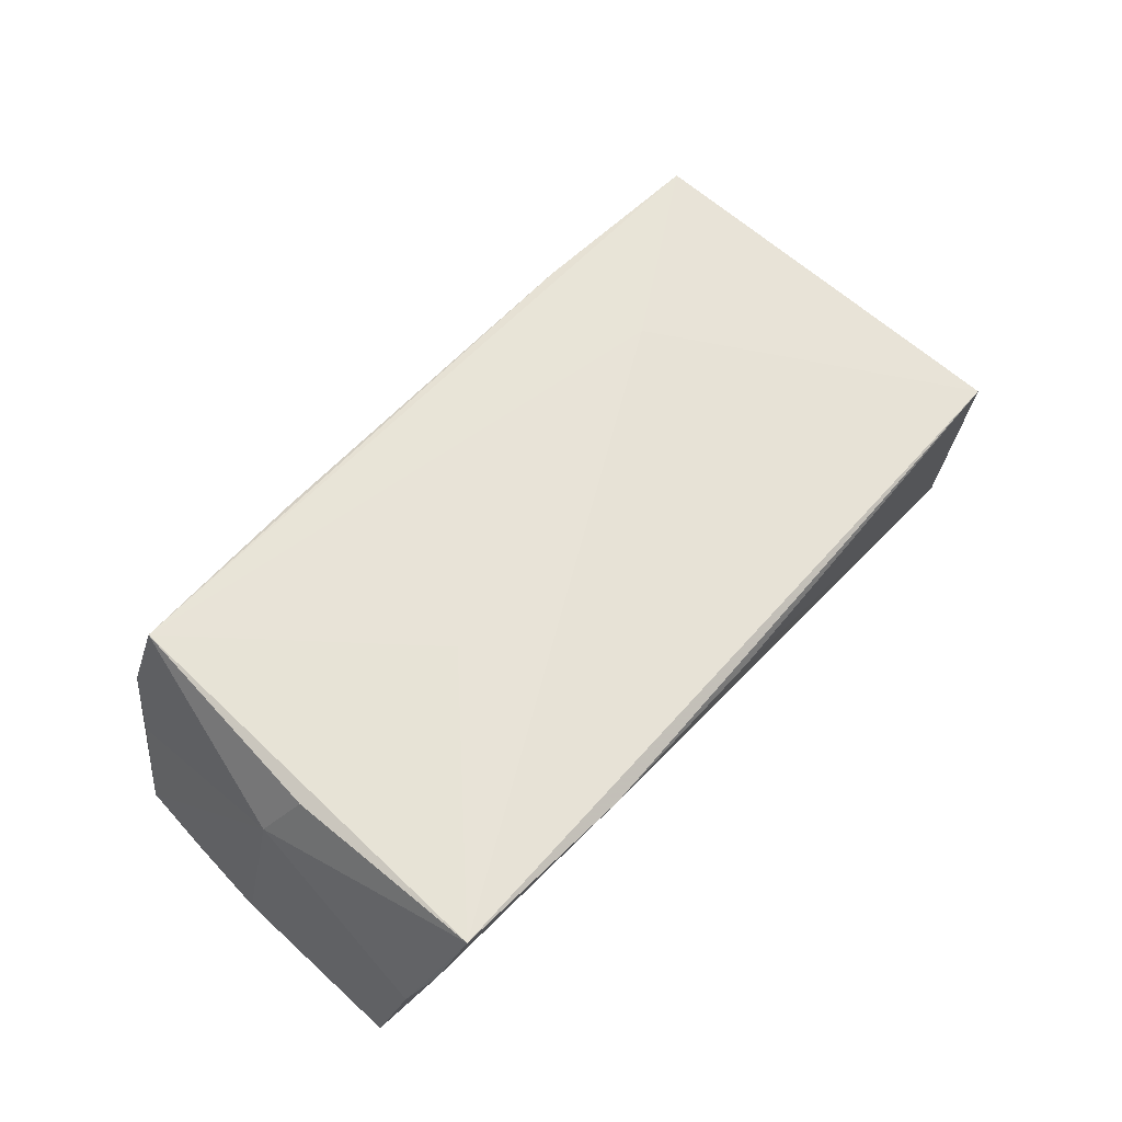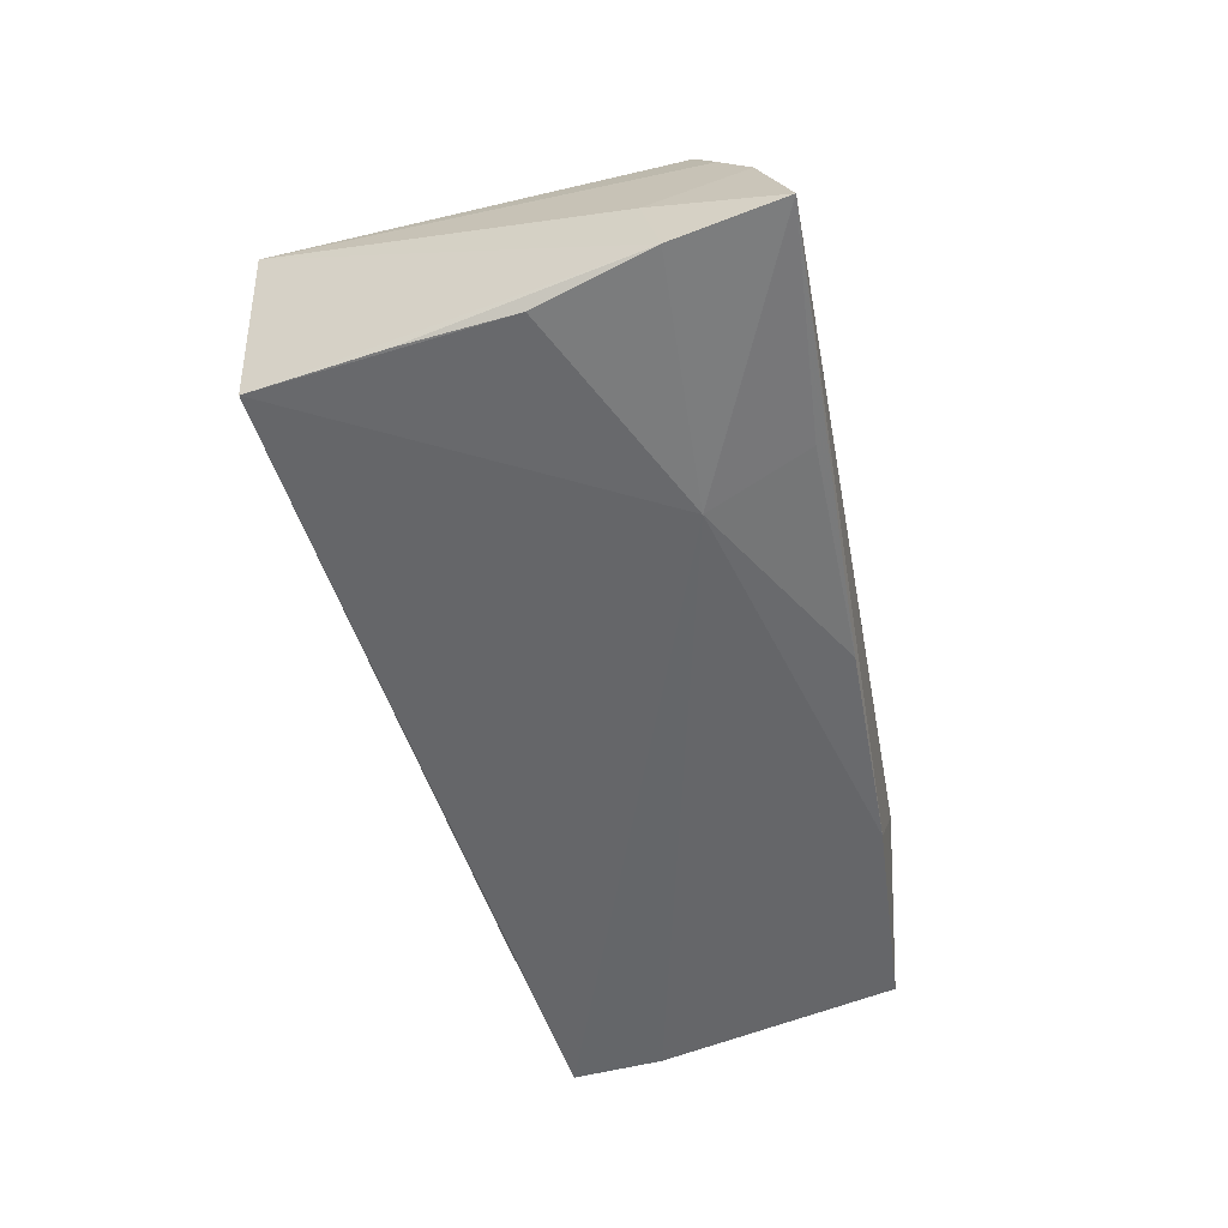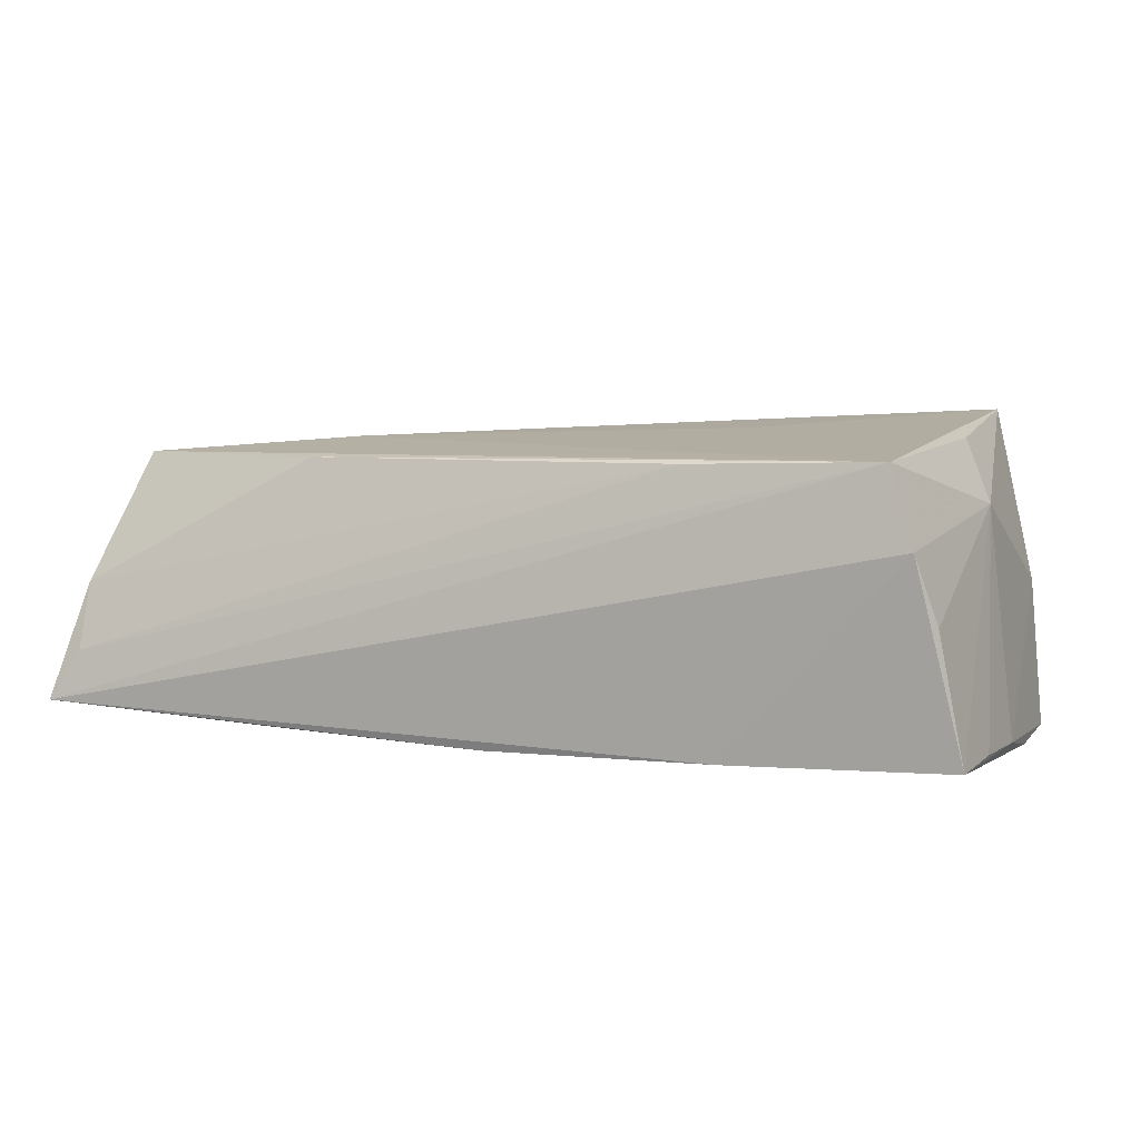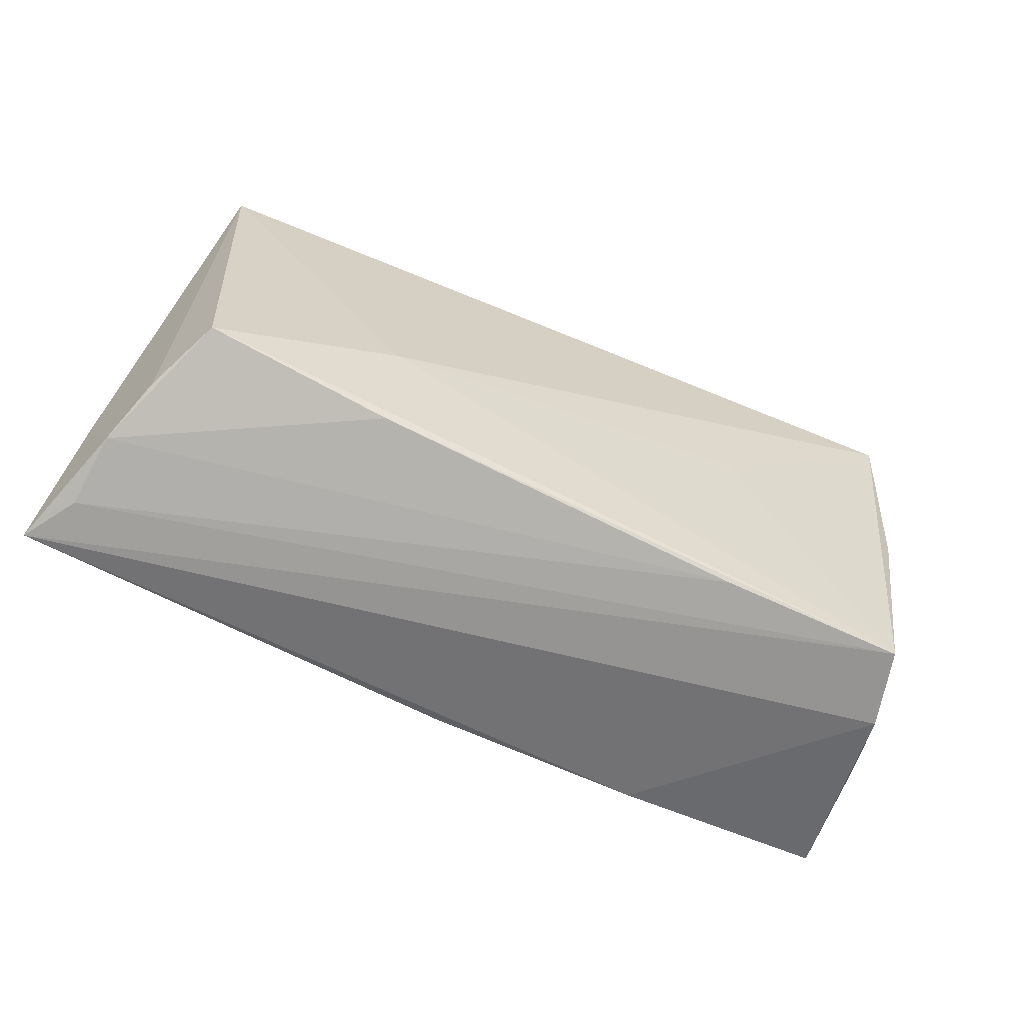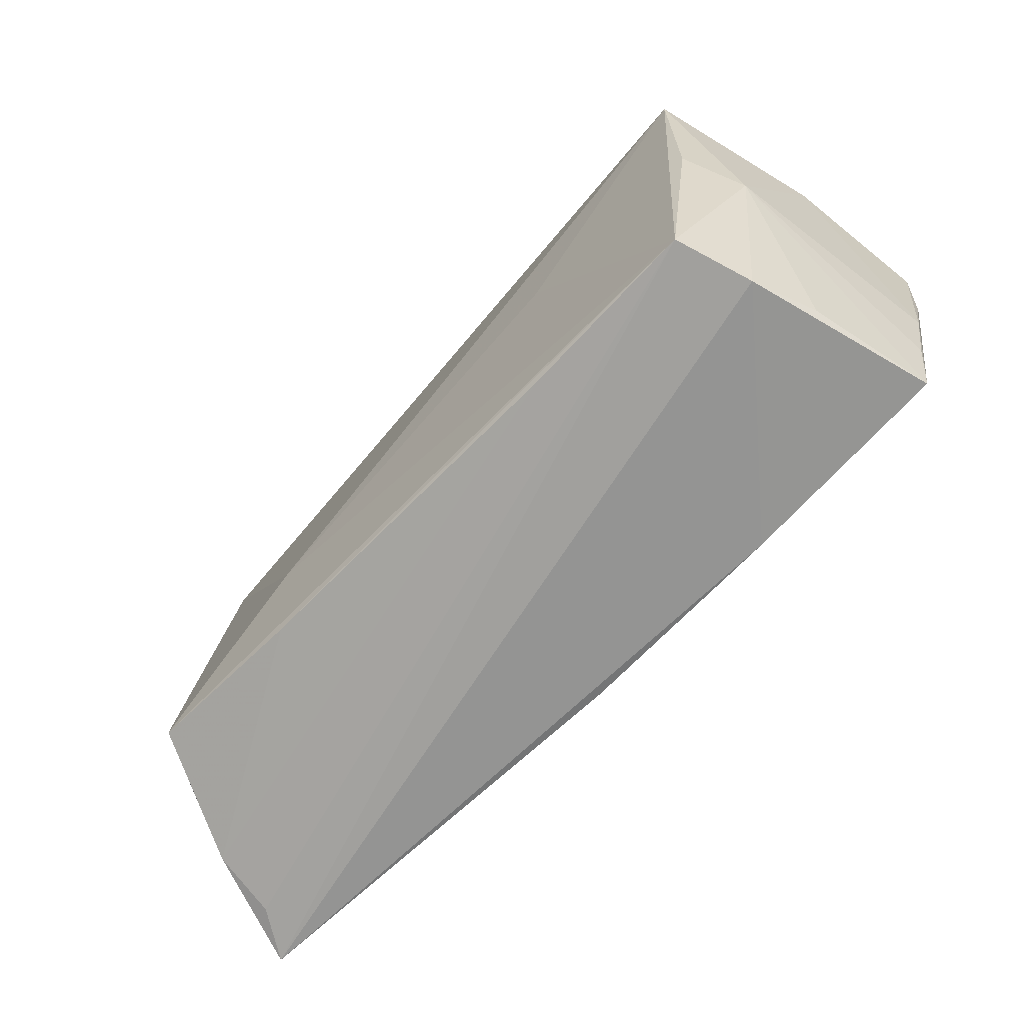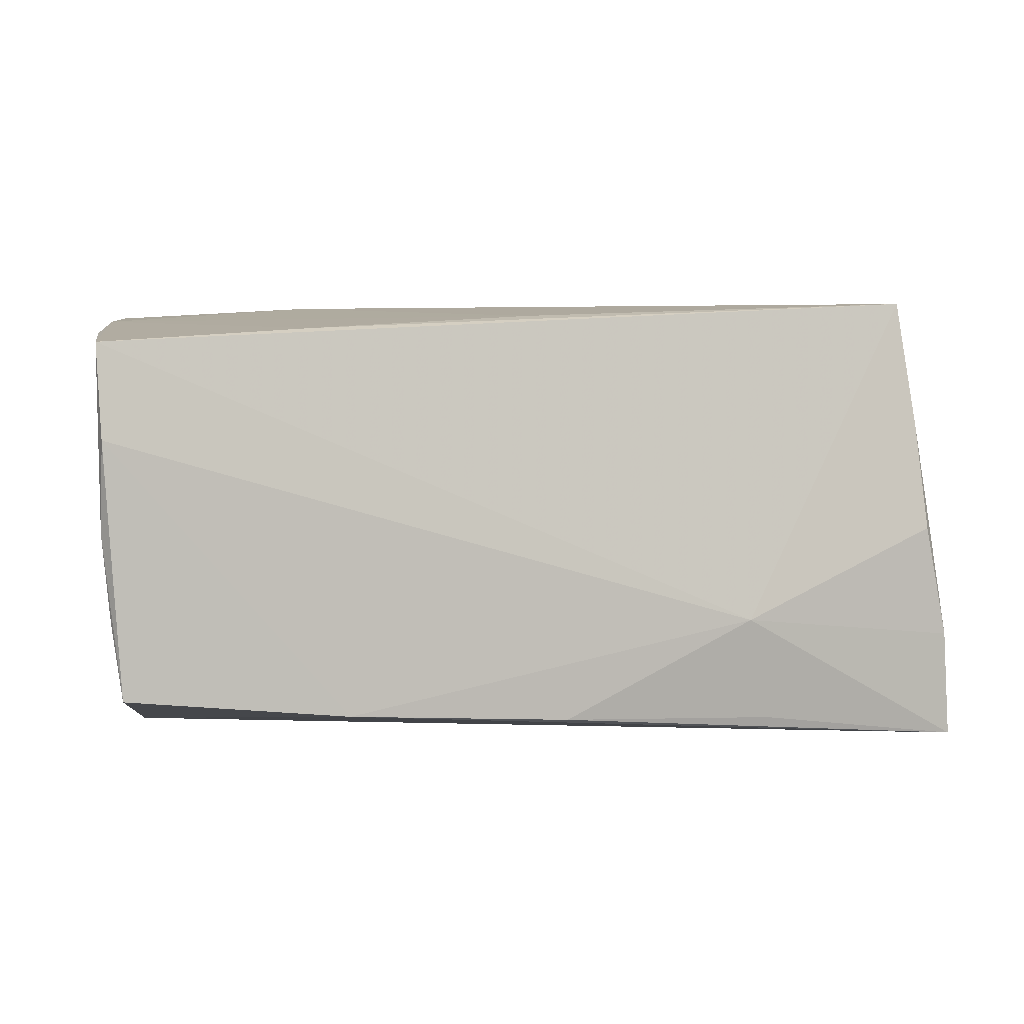
<metadata>
{"format":"obj","ext":"obj","renderer":"f3d","projection":"perspective","resolution":1024,"background":"white","views":[{"elev":63.9,"azim":128.8,"up":"+Z"},{"elev":-51.7,"azim":-78.2,"up":"+Z"},{"elev":9.3,"azim":18.2,"up":"+Z"},{"elev":-59.3,"azim":-28.2,"up":"+Y"},{"elev":-67.5,"azim":45.3,"up":"+Y"},{"elev":-4.3,"azim":161.9,"up":"+Y"}]}
</metadata>
<code>
v -0.04878 0.02763 -0.01654
v -0.05153 -0.02119 0.007897
v 0.05274 -0.01517 -0.01448
v -0.05529 -0.01368 -0.006081
v -0.03023 -0.02661 -0.01476
v 0.04764 0.02657 0.02028
v 0.04817 -0.02483 0.001204
v 0.05414 -0.004982 -0.01538
v 0.05453 0.005697 -0.01805
v 0.002002 0.02356 -0.01465
v -0.04816 -0.0184 0.01627
v 0.02176 0.003404 0.01926
v -0.04852 0.02932 0.01132
v 0.02407 0.02864 0.01699
v 0.05326 0.02096 -0.0004714
v -0.05596 -0.01582 -0.01513
v 0.05125 -0.02416 -0.01459
v 0.0456 -0.02668 0.009488
v 0.02996 0.02021 -0.01665
v -0.05252 -0.002027 -0.01709
v -0.05745 -0.02895 -0.01306
v 0.01964 -0.02449 0.01767
v -0.002802 -0.02666 -0.01561
v 0.05056 0.02409 0.00899
v -0.0265 -0.01428 -0.01805
v 0.04264 -0.0253 0.01877
v -0.02574 -0.006825 0.01773
v -0.05368 -0.02501 0.0009868
v 0.05044 -0.001613 0.01174
v 0.02452 -0.02605 -0.01521
v 0.05539 0.01703 -0.01805
v -0.05383 -0.02773 -0.006977
v -0.0259 -0.02132 0.0166
v 0.04697 0.001908 0.01894
v 0.0007472 0.02932 0.01393
v -0.05114 0.0115 -0.0168
f 17 9 8
f 3 17 8
f 18 26 21
f 21 25 5
f 6 24 14
f 6 12 26
f 6 15 24
f 14 24 10
f 10 1 14
f 20 1 25
f 30 18 21
f 17 18 30
f 30 25 9
f 9 17 30
f 7 18 17
f 21 26 32
f 32 28 21
f 26 11 33
f 11 28 33
f 27 11 26
f 26 12 27
f 12 6 27
f 8 9 31
f 31 15 8
f 24 15 31
f 9 25 31
f 25 1 31
f 26 18 29
f 15 6 29
f 18 7 29
f 8 15 29
f 29 3 8
f 17 3 29
f 29 7 17
f 13 6 14
f 13 27 6
f 11 27 13
f 16 25 21
f 16 20 25
f 16 13 1
f 23 5 25
f 25 30 23
f 21 5 23
f 23 30 21
f 26 33 22
f 22 33 28
f 22 32 26
f 28 32 22
f 19 10 24
f 24 31 19
f 1 10 19
f 19 31 1
f 34 6 26
f 26 29 34
f 34 29 6
f 14 1 35
f 35 13 14
f 1 13 35
f 2 28 11
f 11 13 2
f 1 20 36
f 36 16 1
f 20 16 36
f 4 16 21
f 13 16 4
f 21 28 4
f 28 2 4
f 4 2 13

</code>
